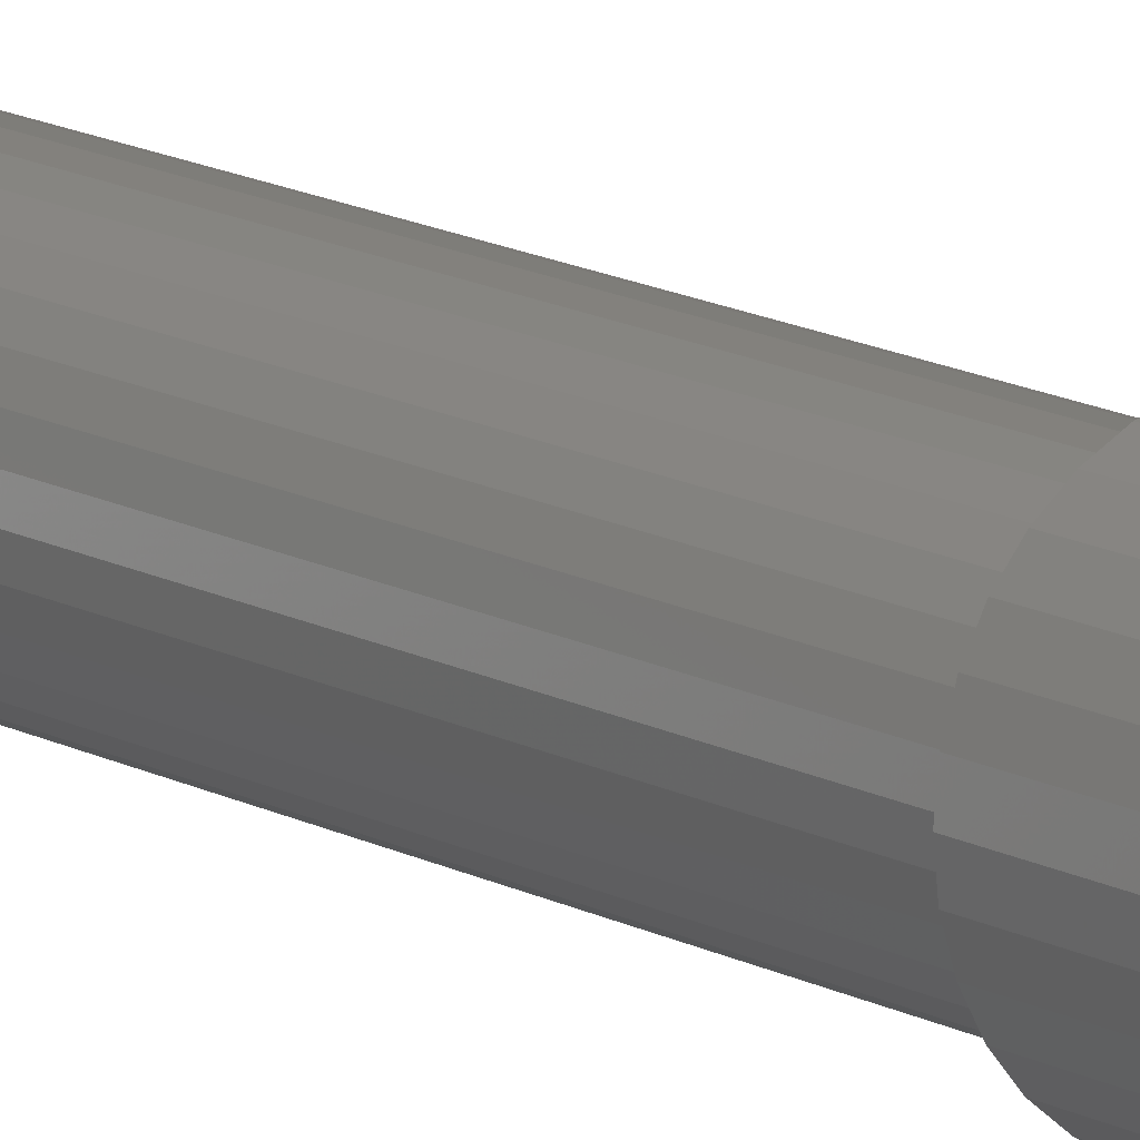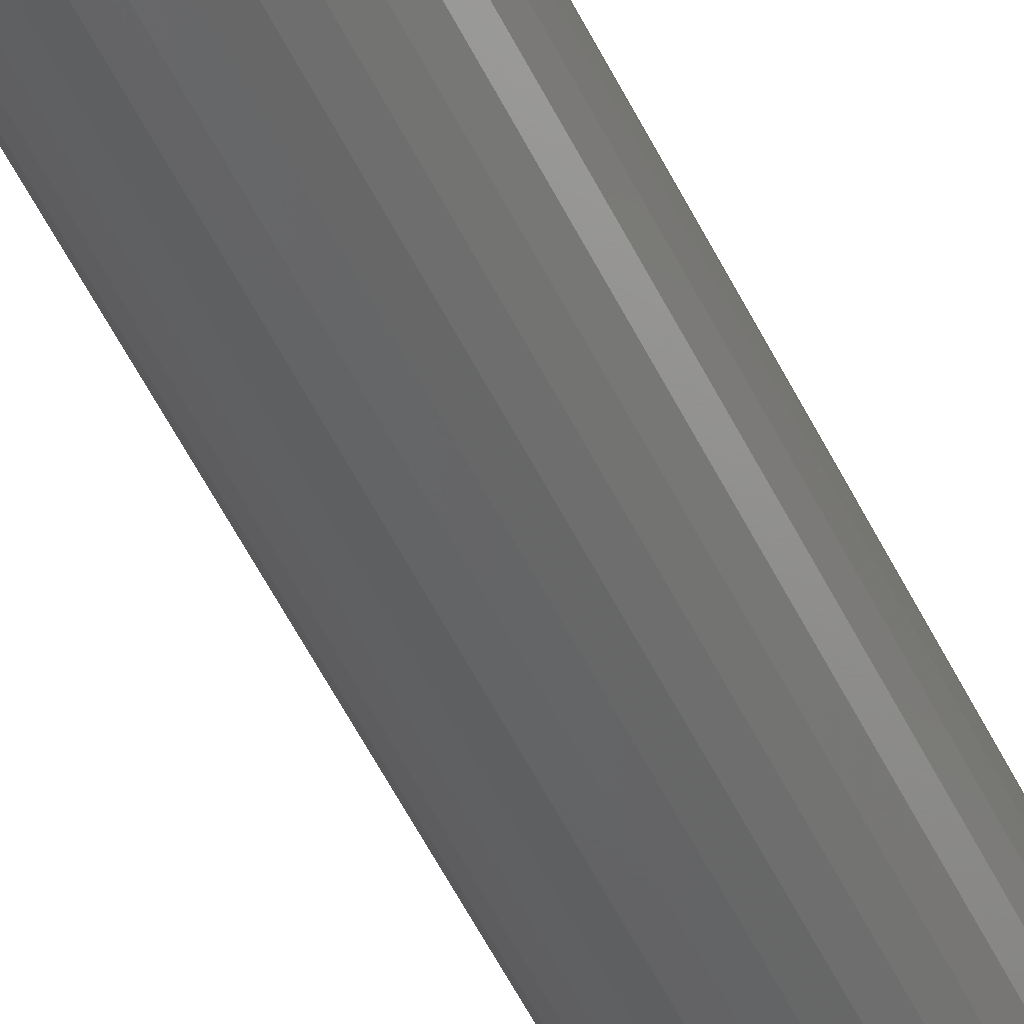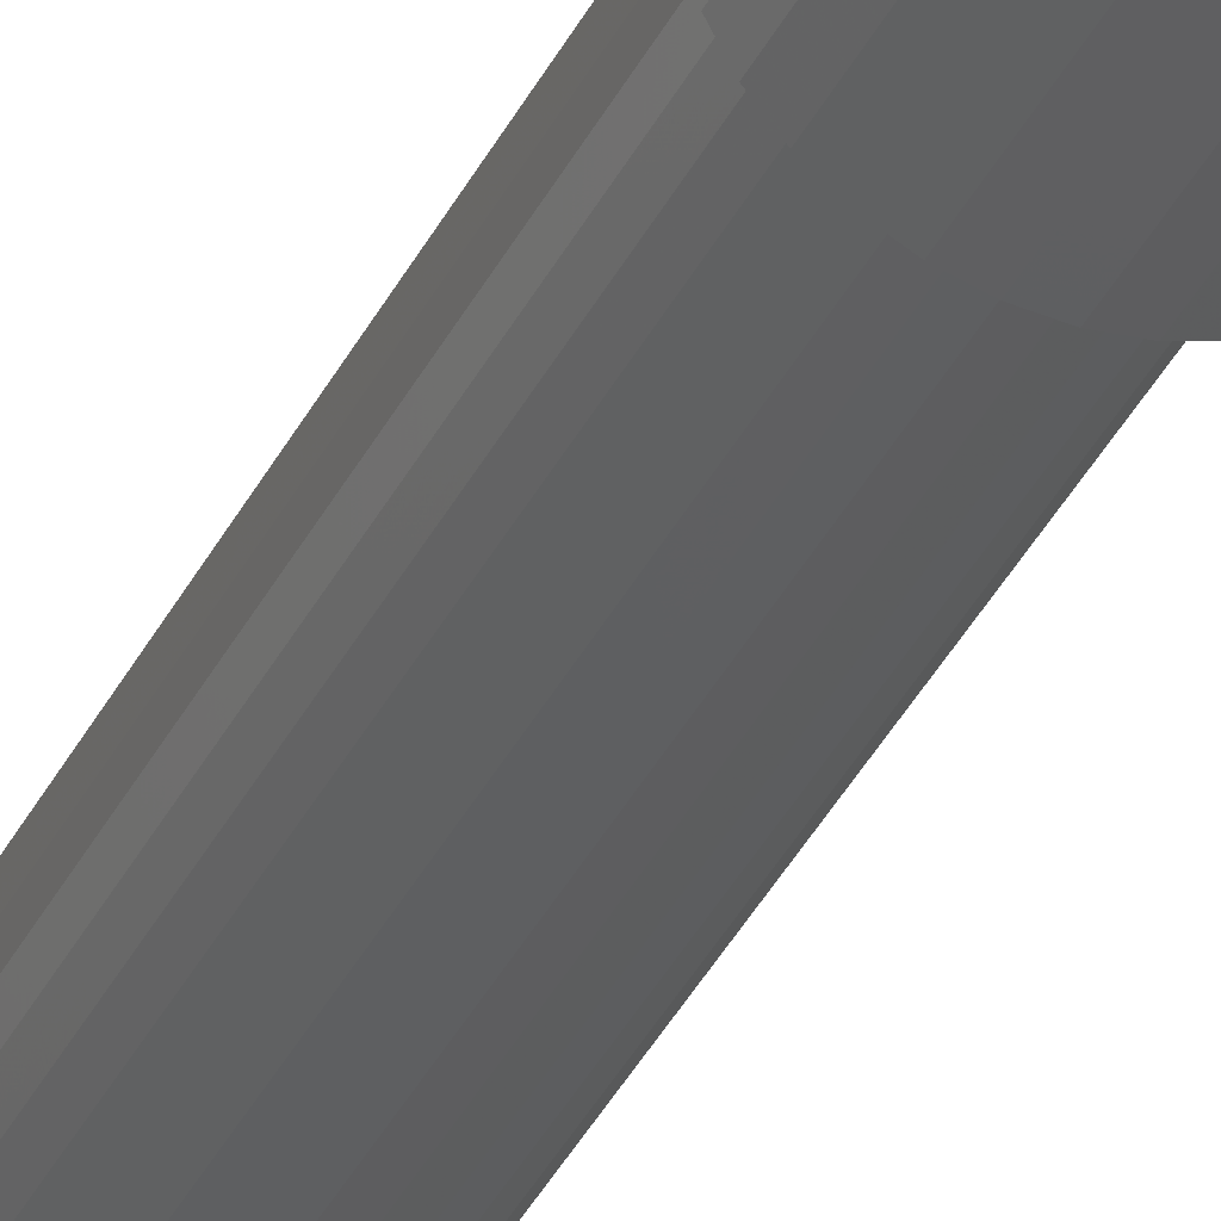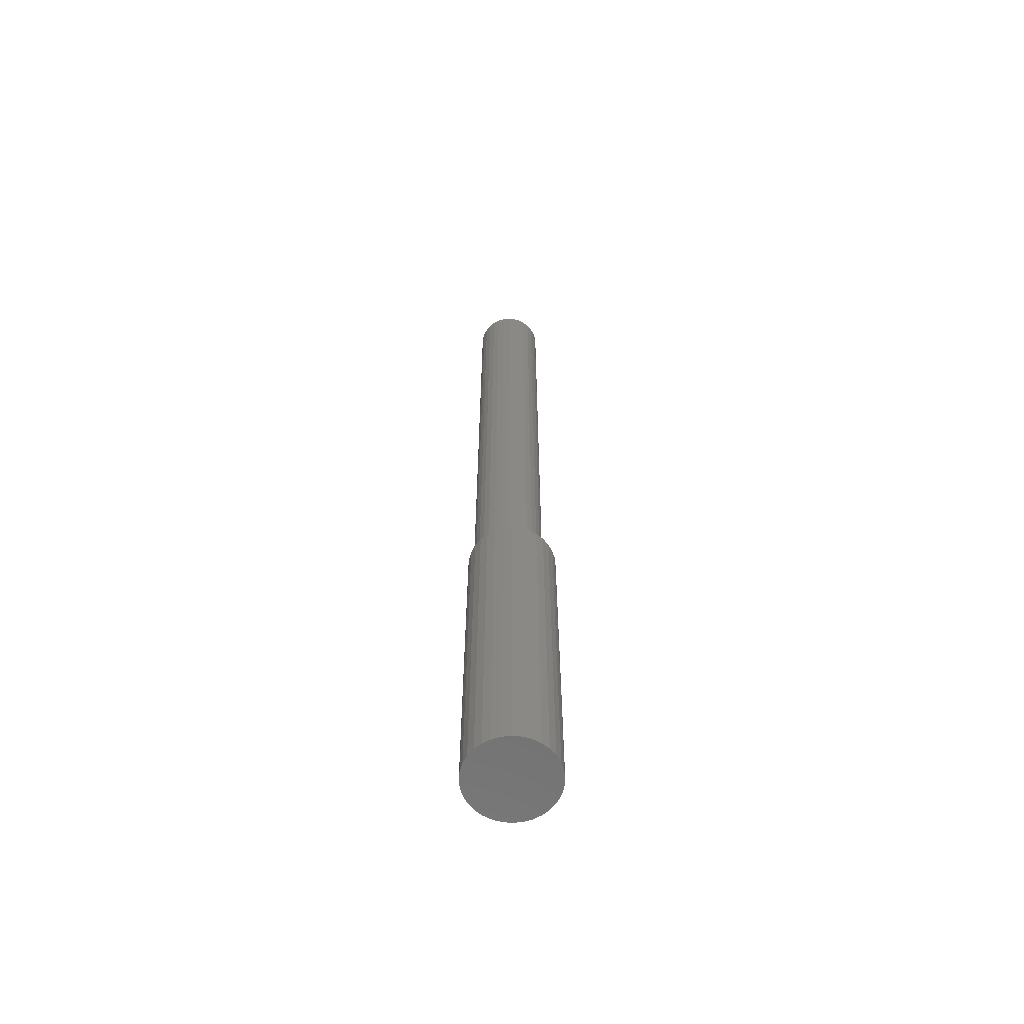
<metadata>
{"format":"stl","ext":"stl","renderer":"f3d","projection":"perspective","resolution":1024,"background":"white","views":[{"elev":13.3,"azim":-38.1,"up":"+Z"},{"elev":-47.8,"azim":-156.3,"up":"+Z"},{"elev":-35.8,"azim":-23.1,"up":"+Z"},{"elev":-62.5,"azim":0.4,"up":"+Y"}]}
</metadata>
<code>
# stl→obj: 256 verts, 508 faces
v -0.004359 0.75 0.04342
v 0.004112 0.75 0.04259
v 0.01226 0.75 0.04012
v 0.01226 0.75 0.0111
v 0.03823 0.75 0.008471
v 0.0141 0.75 0.007647
v 0.01524 0.75 0.003899
v 0.01524 0.75 -0.003899
v 0.03823 0.75 -0.008471
v 0.0141 0.75 -0.007647
v 0.01226 0.75 -0.0111
v 0.03576 0.75 -0.01662
v 0.009772 0.75 -0.01413
v 0.006744 0.75 -0.01662
v 0.003289 0.75 -0.01846
v 0.03174 0.75 -0.02412
v -0.00046 0.75 -0.0196
v -0.04695 0.75 0.008471
v -0.02282 0.75 0.007647
v -0.02396 0.75 0.003899
v -0.02434 0.75 -3.882e-18
v -0.04695 0.75 -0.008471
v -0.02396 0.75 -0.003899
v -0.02282 0.75 -0.007647
v -0.02097 0.75 -0.0111
v -0.04447 0.75 -0.01662
v -0.01849 0.75 -0.01413
v -0.01546 0.75 -0.01662
v -0.01201 0.75 -0.01846
v -0.04046 0.75 -0.02412
v -0.008257 0.75 -0.0196
v -0.02098 0.75 -0.04012
v -0.004359 0.75 -0.04342
v -0.01283 0.75 -0.04259
v -0.04778 0.75 -5.318e-18
v 0.03906 0.75 5.317e-18
v 0.01562 0.75 -7.862e-18
v 0.03174 0.75 0.02412
v 0.03576 0.75 0.01662
v 0.003289 0.75 0.01846
v -0.00046 0.75 0.0196
v -0.004359 0.75 0.01998
v -0.04046 0.75 0.02412
v -0.03506 0.75 0.0307
v -0.02848 0.75 0.0361
v -0.02098 0.75 0.04012
v -0.01283 0.75 0.04259
v 0.01976 0.75 0.0361
v 0.02634 0.75 0.0307
v 0.009772 0.75 0.01413
v 0.006744 0.75 0.01662
v -0.004359 0.75 -0.01998
v 0.02634 0.75 -0.0307
v 0.01976 0.75 -0.0361
v 0.01226 0.75 -0.04012
v 0.004112 0.75 -0.04259
v -0.02848 0.75 -0.0361
v -0.03506 0.75 -0.0307
v -0.008257 0.75 0.0196
v -0.01201 0.75 0.01846
v -0.01546 0.75 0.01662
v -0.04447 0.75 0.01662
v -0.01849 0.75 0.01413
v -0.02097 0.75 0.0111
v -0.004359 -0.02344 -0.01998
v -0.008257 -0.02344 -0.0196
v -0.01201 -0.02344 -0.01846
v -0.01546 -0.02344 -0.01662
v -0.01849 -0.02344 -0.01413
v -0.02097 -0.02344 -0.0111
v -0.02282 -0.02344 -0.007647
v -0.02396 -0.02344 -0.003899
v -0.02434 -0.02344 -2.653e-17
v -0.00046 -0.02344 -0.0196
v 0.003289 -0.02344 -0.01846
v 0.006744 -0.02344 -0.01662
v 0.009772 -0.02344 -0.01413
v 0.01226 -0.02344 -0.0111
v 0.0141 -0.02344 -0.007647
v 0.01524 -0.02344 -0.003899
v 0.01562 -0.02344 -7.862e-18
v -0.004359 -0.02344 0.01998
v -0.00046 -0.02344 0.0196
v 0.003289 -0.02344 0.01846
v 0.006744 -0.02344 0.01662
v 0.009772 -0.02344 0.01413
v 0.01226 -0.02344 0.0111
v 0.0141 -0.02344 0.007647
v 0.01524 -0.02344 0.003899
v -0.008257 -0.02344 0.0196
v -0.01201 -0.02344 0.01846
v -0.01546 -0.02344 0.01662
v -0.01849 -0.02344 0.01413
v -0.02097 -0.02344 0.0111
v -0.02282 -0.02344 0.007647
v -0.02396 -0.02344 0.003899
v -0.02883 -0.02344 0.01218
v -0.03064 -0.02344 0.006209
v -0.03064 -0.02344 -0.006209
v -0.02883 -0.02344 -0.01218
v -0.02589 -0.02344 -0.01768
v 0.02704 -0.02344 0.01768
v 0.02998 -0.02344 0.01218
v 0.03179 -0.02344 0.006209
v 0.03179 -0.02344 -0.006209
v 0.02998 -0.02344 -0.01218
v 0.02704 -0.02344 -0.01768
v 0.02308 -0.02344 -0.0225
v 0.01275 -0.02344 -0.0294
v 0.0005757 -0.02344 -0.03183
v 0.006785 -0.02344 -0.03121
v -0.03125 -0.02344 2.462e-18
v 0.0324 -0.02344 -1.313e-17
v -0.02589 -0.02344 0.01768
v -0.02193 -0.02344 0.0225
v -0.02193 -0.02344 -0.0225
v -0.01711 -0.02344 -0.02646
v -0.0116 -0.02344 -0.0294
v -0.005633 -0.02344 -0.03121
v 0.01826 -0.02344 -0.02646
v 0.02308 -0.02344 0.0225
v 0.01826 -0.02344 0.02646
v 0.01275 -0.02344 0.0294
v 0.006785 -0.02344 0.03121
v 0.0005757 -0.02344 0.03183
v -0.005633 -0.02344 0.03121
v -0.0116 -0.02344 0.0294
v -0.01711 -0.02344 0.02646
v -0.005633 -0.4297 0.03121
v -0.0116 -0.4297 0.0294
v -0.01711 -0.4297 0.02646
v -0.02193 -0.4297 0.0225
v -0.02589 -0.4297 0.01768
v -0.02883 -0.4297 0.01218
v -0.03064 -0.4297 0.006209
v -0.03125 -0.4297 2.462e-18
v 0.0005757 -0.4297 0.03183
v 0.006785 -0.4297 0.03121
v 0.01275 -0.4297 0.0294
v 0.01826 -0.4297 0.02646
v 0.02308 -0.4297 0.0225
v 0.02704 -0.4297 0.01768
v 0.02998 -0.4297 0.01218
v 0.03179 -0.4297 0.006209
v 0.0324 -0.4297 -5.333e-18
v 0.006785 -0.4297 -0.03121
v 0.01275 -0.4297 -0.0294
v 0.01826 -0.4297 -0.02646
v 0.02308 -0.4297 -0.0225
v 0.02704 -0.4297 -0.01768
v 0.02998 -0.4297 -0.01218
v 0.03179 -0.4297 -0.006209
v 0.0005757 -0.4297 -0.03183
v -0.005633 -0.4297 -0.03121
v -0.0116 -0.4297 -0.0294
v -0.01711 -0.4297 -0.02646
v -0.02193 -0.4297 -0.0225
v -0.02589 -0.4297 -0.01768
v -0.02883 -0.4297 -0.01218
v -0.03064 -0.4297 -0.006209
v 0.02172 1.321e-18 -0.05106
v 0.01136 6.733e-19 -0.0542
v 0.0005757 -8.453e-34 -0.05526
v -0.004359 3.143e-18 -0.04342
v -0.01021 -6.733e-19 -0.0542
v 0.0005757 4.226e-34 0.05526
v 0.01136 6.733e-19 0.0542
v 0.02172 1.321e-18 0.05106
v -0.004359 3.143e-18 0.04342
v -0.01021 -6.733e-19 0.0542
v -0.02057 -1.321e-18 0.05106
v -0.0385 -2.44e-18 0.03908
v -0.02098 2.105e-18 0.04012
v -0.02848 1.637e-18 0.0361
v -0.04537 -2.87e-18 0.0307
v -0.03506 1.226e-18 0.0307
v -0.04046 8.884e-19 0.02412
v -0.05048 -3.188e-18 0.02115
v -0.04447 6.378e-19 0.01662
v -0.05363 -3.385e-18 0.01078
v -0.04695 4.835e-19 0.008471
v -0.05363 -3.385e-18 -0.01078
v -0.04695 4.835e-19 -0.008471
v -0.04447 6.378e-19 -0.01662
v -0.05048 -3.188e-18 -0.02115
v -0.04046 8.884e-19 -0.02412
v -0.04537 -2.87e-18 -0.0307
v -0.03506 1.226e-18 -0.0307
v -0.0385 -2.44e-18 -0.03908
v -0.02848 1.637e-18 -0.0361
v -0.02098 2.105e-18 -0.04012
v -0.02057 -1.321e-18 -0.05106
v 0.03128 1.917e-18 0.04595
v 0.004112 3.672e-18 0.04259
v 0.01226 4.181e-18 0.04012
v 0.03965 2.44e-18 0.03908
v 0.01976 4.65e-18 0.0361
v 0.02634 5.06e-18 0.0307
v 0.04653 2.87e-18 0.0307
v 0.03174 5.398e-18 0.02412
v 0.05163 3.188e-18 0.02115
v 0.03576 5.648e-18 0.01662
v 0.05478 3.385e-18 0.01078
v 0.03823 5.803e-18 0.008471
v 0.03906 -2.712e-18 5.317e-18
v 0.03576 5.648e-18 -0.01662
v 0.03823 5.803e-18 -0.008471
v 0.05478 3.385e-18 -0.01078
v 0.05163 3.188e-18 -0.02115
v 0.03174 5.398e-18 -0.02412
v 0.04653 2.87e-18 -0.0307
v 0.02634 5.06e-18 -0.0307
v 0.01976 4.65e-18 -0.0361
v 0.03965 2.44e-18 -0.03908
v 0.01226 4.181e-18 -0.04012
v 0.03128 1.917e-18 -0.04595
v 0.004112 3.672e-18 -0.04259
v 0.05584 3.451e-18 -6.768e-18
v -0.05469 -3.451e-18 6.768e-18
v -0.04778 2.712e-18 -5.318e-18
v -0.03013 -1.917e-18 0.04595
v -0.01283 2.614e-18 0.04259
v -0.03013 -1.917e-18 -0.04595
v -0.01283 2.614e-18 -0.04259
v -0.01021 -0.4531 0.0542
v 0.01136 -0.4531 0.0542
v 0.0005757 -0.4531 0.05526
v -0.02057 -0.4531 0.05106
v 0.02172 -0.4531 0.05106
v -0.03013 -0.4531 0.04595
v 0.03128 -0.4531 0.04595
v -0.0385 -0.4531 0.03908
v 0.03965 -0.4531 0.03908
v -0.04537 -0.4531 0.0307
v 0.04653 -0.4531 0.0307
v -0.05048 -0.4531 0.02115
v 0.05163 -0.4531 0.02115
v 0.05163 -0.4531 -0.02115
v -0.04537 -0.4531 -0.0307
v 0.04653 -0.4531 -0.0307
v -0.0385 -0.4531 -0.03908
v 0.03965 -0.4531 -0.03908
v -0.03013 -0.4531 -0.04595
v 0.03128 -0.4531 -0.04595
v -0.02057 -0.4531 -0.05106
v 0.02172 -0.4531 -0.05106
v -0.01021 -0.4531 -0.0542
v 0.01136 -0.4531 -0.0542
v 0.0005757 -0.4531 -0.05526
v 0.05478 -0.4531 0.01078
v -0.05363 -0.4531 0.01078
v 0.05584 -0.4531 -6.768e-18
v -0.05469 -0.4531 6.768e-18
v 0.05478 -0.4531 -0.01078
v -0.05363 -0.4531 -0.01078
v -0.05048 -0.4531 -0.02115
f 1 2 3
f 4 5 6
f 7 6 5
f 8 9 10
f 11 10 9
f 9 12 11
f 13 11 12
f 13 12 14
f 15 14 12
f 12 16 15
f 17 15 16
f 18 19 20
f 21 18 20
f 22 23 24
f 22 24 25
f 22 25 26
f 26 25 27
f 26 27 28
f 26 28 29
f 26 29 30
f 30 29 31
f 32 33 34
f 35 18 21
f 35 21 23
f 35 23 22
f 36 9 8
f 36 8 37
f 36 37 7
f 36 7 5
f 38 39 40
f 38 40 41
f 38 41 42
f 42 43 44
f 42 44 45
f 42 45 46
f 42 46 47
f 42 47 1
f 42 1 3
f 42 3 48
f 42 48 49
f 42 49 38
f 39 5 4
f 39 4 50
f 39 50 51
f 39 51 40
f 52 17 16
f 52 16 53
f 52 53 54
f 52 54 55
f 52 55 56
f 52 56 33
f 52 33 32
f 52 32 57
f 52 57 58
f 52 58 30
f 52 30 31
f 43 42 59
f 43 59 60
f 43 60 61
f 43 61 62
f 62 61 63
f 62 63 64
f 62 64 19
f 62 19 18
f 65 31 66
f 66 31 29
f 66 29 67
f 67 29 28
f 67 28 68
f 68 28 27
f 68 27 69
f 69 27 25
f 69 25 70
f 70 25 24
f 70 24 71
f 71 24 23
f 71 23 72
f 72 23 21
f 72 21 73
f 31 65 52
f 52 65 74
f 52 74 17
f 17 74 75
f 17 75 15
f 15 75 76
f 15 76 14
f 14 76 77
f 14 77 13
f 13 77 78
f 13 78 11
f 11 78 79
f 11 79 10
f 10 79 80
f 10 80 8
f 8 80 81
f 8 81 37
f 82 41 83
f 83 41 40
f 83 40 84
f 84 40 51
f 84 51 85
f 85 51 50
f 85 50 86
f 86 50 4
f 86 4 87
f 87 4 6
f 87 6 88
f 88 6 7
f 88 7 89
f 89 7 37
f 89 37 81
f 41 82 42
f 42 82 90
f 42 90 59
f 59 90 91
f 59 91 60
f 60 91 92
f 60 92 61
f 61 92 93
f 61 93 63
f 63 93 94
f 63 94 64
f 64 94 95
f 64 95 19
f 19 95 96
f 19 96 20
f 20 96 73
f 20 73 21
f 93 97 94
f 95 94 97
f 97 98 95
f 96 95 98
f 72 99 71
f 71 99 100
f 100 70 71
f 69 70 100
f 100 101 69
f 68 69 101
f 68 101 67
f 102 84 85
f 102 85 86
f 102 86 103
f 86 87 103
f 103 87 88
f 103 88 104
f 104 88 89
f 81 104 89
f 80 79 105
f 106 105 79
f 106 79 78
f 106 78 77
f 106 77 107
f 107 77 76
f 107 76 75
f 107 75 74
f 107 74 108
f 109 110 111
f 112 99 72
f 112 72 73
f 112 73 96
f 112 96 98
f 113 104 81
f 113 81 80
f 113 80 105
f 114 97 93
f 114 93 92
f 114 92 91
f 114 91 90
f 114 90 115
f 65 116 117
f 65 117 118
f 65 118 119
f 65 119 110
f 65 110 109
f 65 109 120
f 65 120 108
f 65 108 74
f 116 65 66
f 116 66 67
f 116 67 101
f 121 82 83
f 121 83 84
f 121 84 102
f 82 121 122
f 82 122 123
f 82 123 124
f 82 124 125
f 82 125 126
f 82 126 127
f 82 127 128
f 82 128 115
f 82 115 90
f 125 129 126
f 126 129 130
f 126 130 127
f 127 130 131
f 127 131 128
f 128 131 132
f 128 132 115
f 115 132 133
f 115 133 114
f 114 133 134
f 114 134 97
f 97 134 135
f 97 135 98
f 98 135 136
f 98 136 112
f 129 125 137
f 137 125 124
f 137 124 138
f 138 124 123
f 138 123 139
f 139 123 122
f 139 122 140
f 140 122 121
f 140 121 141
f 141 121 102
f 141 102 142
f 142 102 103
f 142 103 143
f 143 103 104
f 143 104 144
f 144 104 113
f 144 113 145
f 110 146 111
f 111 146 147
f 111 147 109
f 109 147 148
f 109 148 120
f 120 148 149
f 120 149 108
f 108 149 150
f 108 150 107
f 107 150 151
f 107 151 106
f 106 151 152
f 106 152 105
f 105 152 145
f 105 145 113
f 146 110 153
f 153 110 119
f 153 119 154
f 154 119 118
f 154 118 155
f 155 118 117
f 155 117 156
f 156 117 116
f 156 116 157
f 157 116 101
f 157 101 158
f 158 101 100
f 158 100 159
f 159 100 99
f 159 99 160
f 160 99 112
f 160 112 136
f 130 129 137
f 130 137 138
f 139 130 138
f 131 130 139
f 140 131 139
f 132 131 140
f 141 132 140
f 133 132 141
f 142 133 141
f 134 133 142
f 143 134 142
f 135 134 143
f 144 135 143
f 151 159 152
f 158 159 151
f 150 158 151
f 157 158 150
f 149 157 150
f 156 157 149
f 148 156 149
f 155 156 148
f 147 155 148
f 154 155 147
f 153 154 147
f 146 153 147
f 159 160 152
f 152 160 136
f 152 136 145
f 145 136 135
f 145 135 144
f 161 162 163
f 163 164 161
f 165 164 163
f 166 167 168
f 169 166 168
f 169 170 166
f 171 170 169
f 172 173 174
f 174 175 172
f 176 175 174
f 175 176 177
f 177 178 175
f 178 177 179
f 179 180 178
f 181 180 179
f 182 183 184
f 184 185 182
f 186 185 184
f 187 185 186
f 188 187 186
f 189 187 188
f 189 188 190
f 191 189 190
f 165 192 164
f 168 193 169
f 194 169 193
f 195 194 193
f 196 195 193
f 197 195 196
f 198 197 196
f 199 198 196
f 200 198 199
f 201 200 199
f 202 200 201
f 203 202 201
f 203 204 202
f 204 203 205
f 206 207 208
f 209 206 208
f 209 210 206
f 210 209 211
f 212 210 211
f 213 212 211
f 214 213 211
f 214 215 213
f 215 214 216
f 217 215 216
f 164 217 216
f 216 161 164
f 218 208 207
f 218 207 205
f 218 205 203
f 219 180 181
f 219 181 220
f 219 220 183
f 219 183 182
f 221 171 169
f 221 169 222
f 221 222 173
f 221 173 172
f 223 189 191
f 223 191 224
f 223 224 164
f 223 164 192
f 220 35 183
f 183 35 22
f 183 22 184
f 184 22 26
f 184 26 186
f 186 26 30
f 186 30 188
f 188 30 58
f 188 58 190
f 190 58 57
f 190 57 191
f 191 57 32
f 191 32 224
f 224 32 34
f 224 34 164
f 164 34 33
f 164 33 217
f 217 33 56
f 217 56 215
f 215 56 55
f 215 55 213
f 213 55 54
f 213 54 212
f 212 54 53
f 212 53 210
f 210 53 16
f 210 16 206
f 206 16 12
f 206 12 207
f 207 12 9
f 207 9 205
f 205 9 36
f 205 36 204
f 204 36 5
f 204 5 202
f 202 5 39
f 202 39 200
f 200 39 38
f 200 38 198
f 198 38 49
f 198 49 197
f 197 49 48
f 197 48 195
f 195 48 3
f 195 3 194
f 194 3 2
f 194 2 169
f 169 2 1
f 169 1 222
f 222 1 47
f 222 47 173
f 173 47 46
f 173 46 174
f 174 46 45
f 174 45 176
f 176 45 44
f 176 44 177
f 177 44 43
f 177 43 179
f 179 43 62
f 179 62 181
f 181 62 18
f 181 18 220
f 220 18 35
f 225 226 227
f 226 225 228
f 226 228 229
f 229 228 230
f 229 230 231
f 231 230 232
f 231 232 233
f 233 232 234
f 233 234 235
f 235 234 236
f 235 236 237
f 238 239 240
f 240 239 241
f 240 241 242
f 242 241 243
f 242 243 244
f 244 243 245
f 244 245 246
f 246 245 247
f 246 247 248
f 248 247 249
f 237 236 250
f 250 236 251
f 250 251 252
f 252 251 253
f 252 253 254
f 254 253 255
f 254 255 238
f 238 255 256
f 238 256 239
f 218 252 208
f 208 252 254
f 208 254 209
f 209 254 238
f 209 238 211
f 211 238 240
f 211 240 214
f 214 240 242
f 214 242 216
f 216 242 244
f 216 244 161
f 161 244 246
f 161 246 162
f 162 246 248
f 162 248 163
f 163 248 249
f 163 249 165
f 165 249 247
f 165 247 192
f 192 247 245
f 192 245 223
f 223 245 243
f 223 243 189
f 189 243 241
f 189 241 187
f 187 241 239
f 187 239 185
f 185 239 256
f 185 256 182
f 182 256 255
f 182 255 219
f 219 255 253
f 219 253 180
f 180 253 251
f 180 251 178
f 178 251 236
f 178 236 175
f 175 236 234
f 175 234 172
f 172 234 232
f 172 232 221
f 221 232 230
f 221 230 171
f 171 230 228
f 171 228 170
f 170 228 225
f 170 225 166
f 166 225 227
f 166 227 167
f 167 227 226
f 167 226 168
f 168 226 229
f 168 229 193
f 193 229 231
f 193 231 196
f 196 231 233
f 196 233 199
f 199 233 235
f 199 235 201
f 201 235 237
f 201 237 203
f 203 237 250
f 203 250 218
f 218 250 252

</code>
